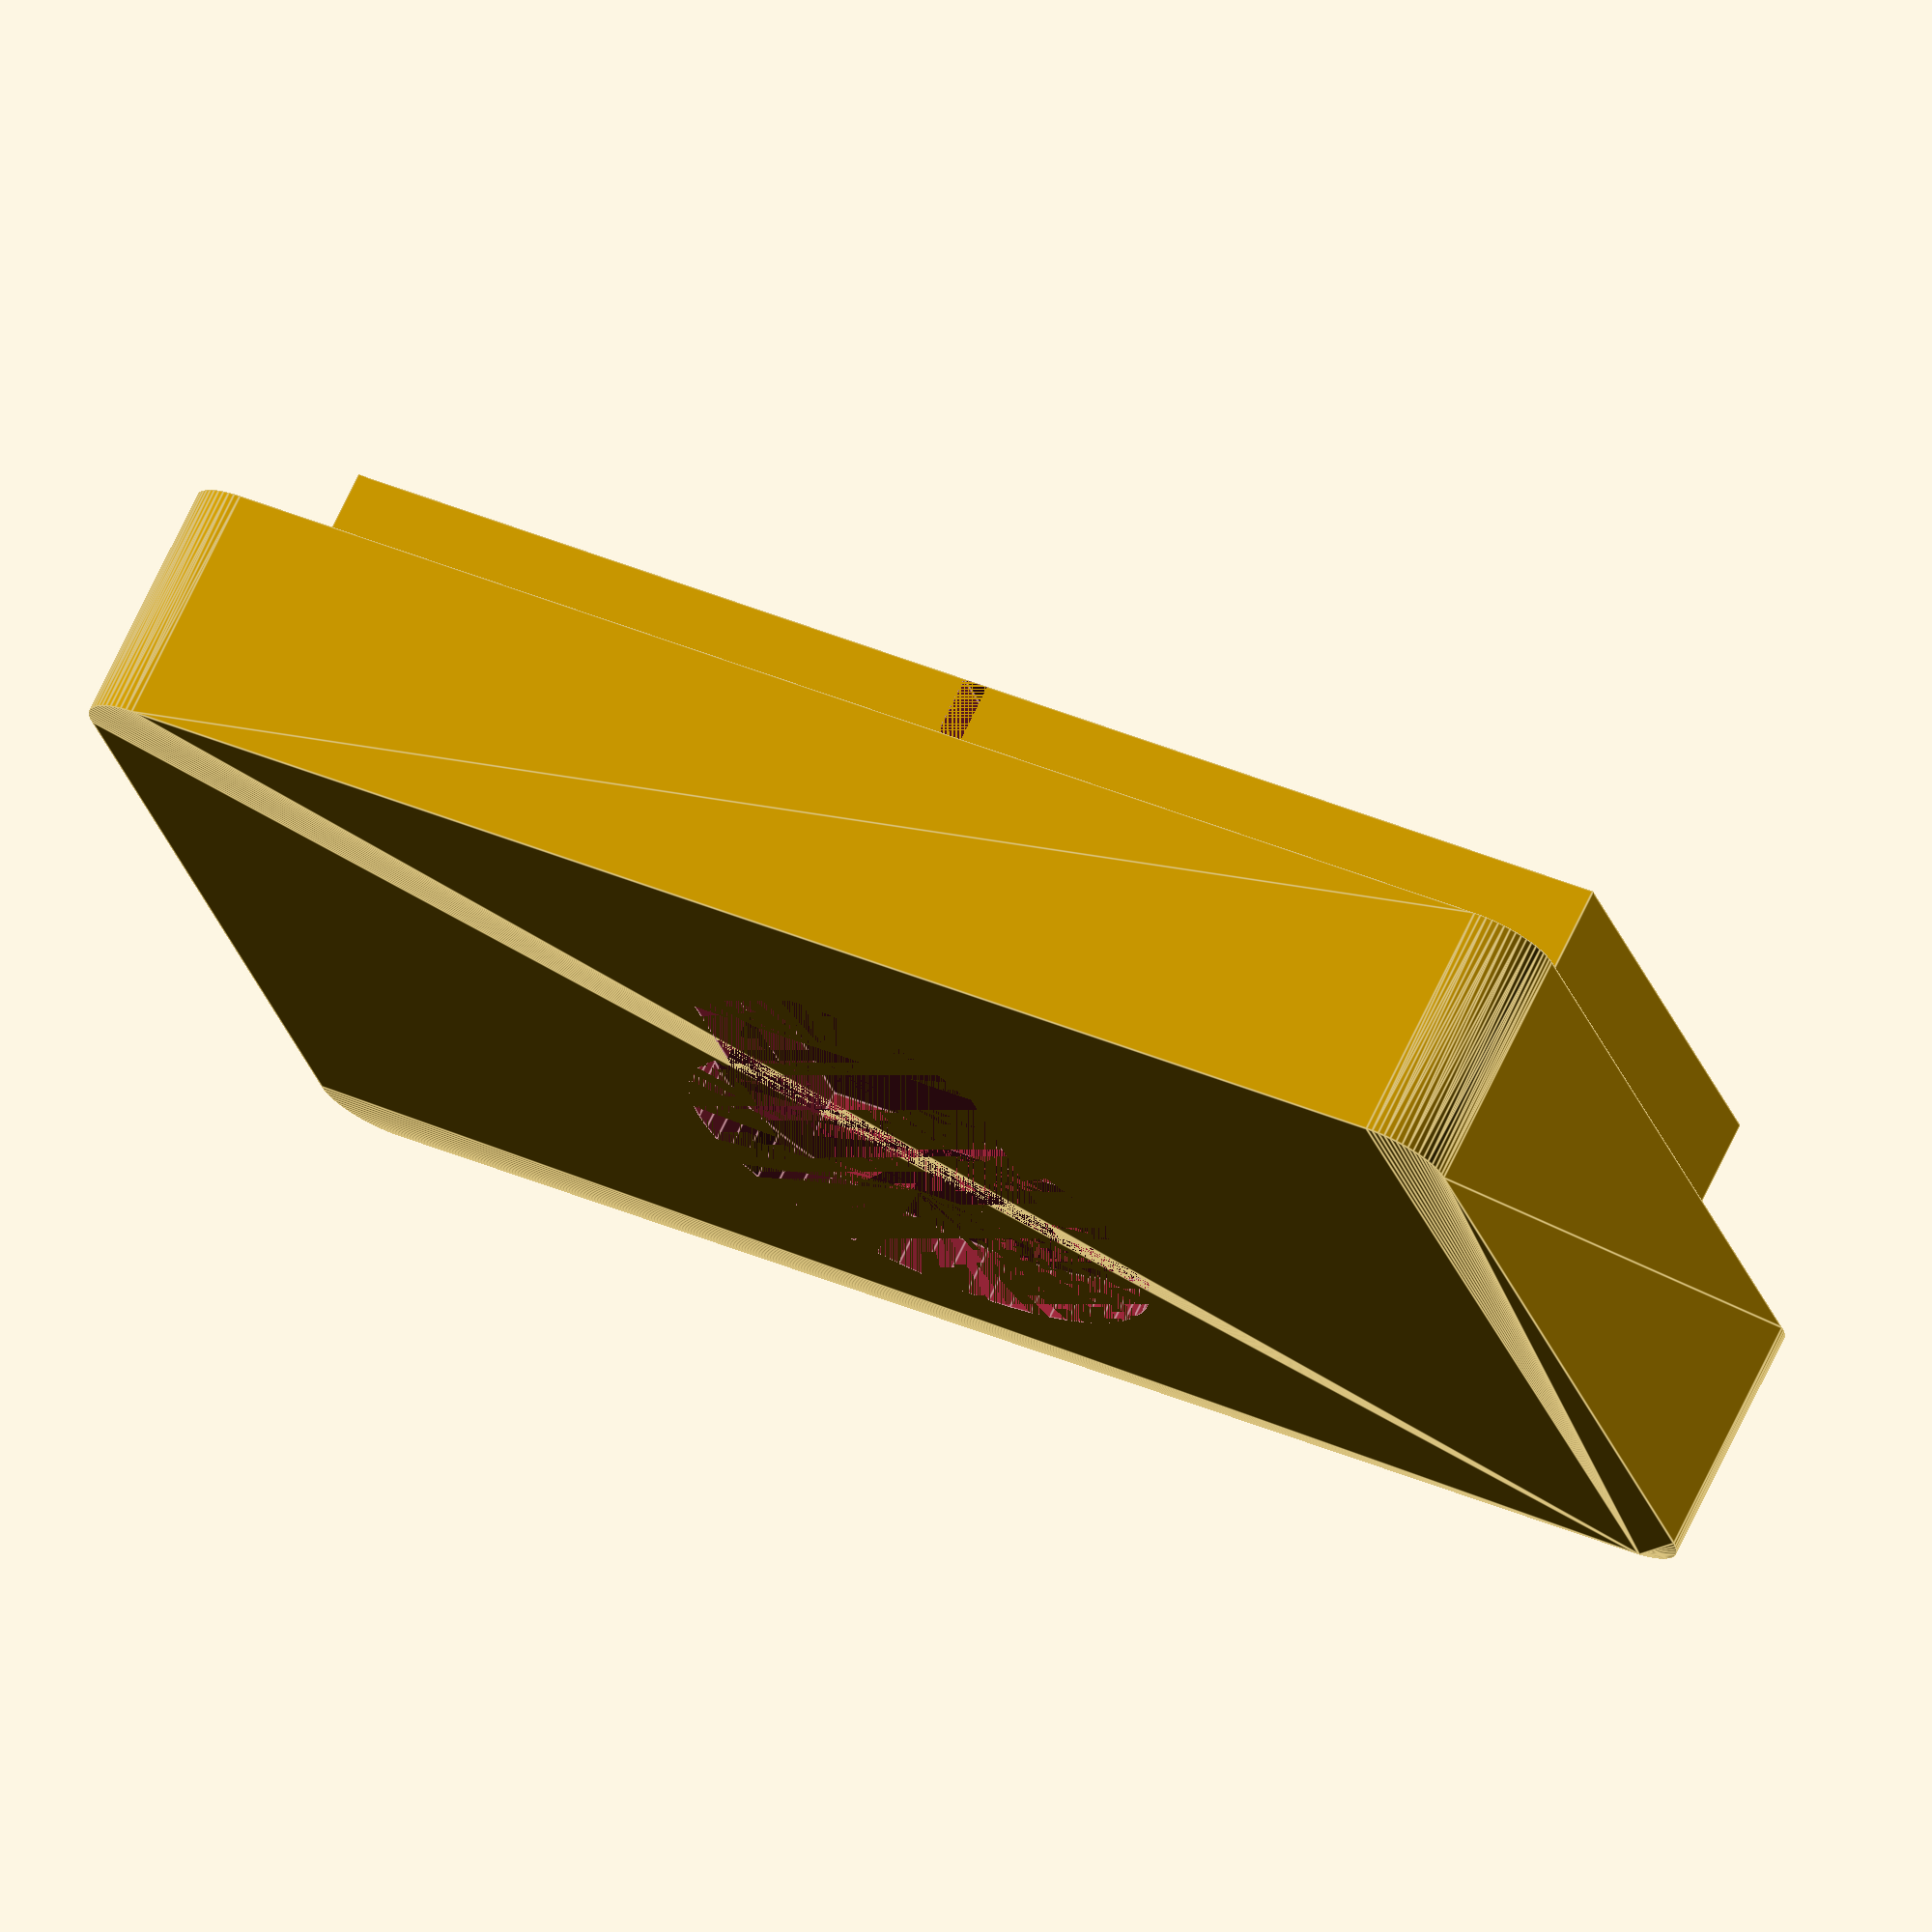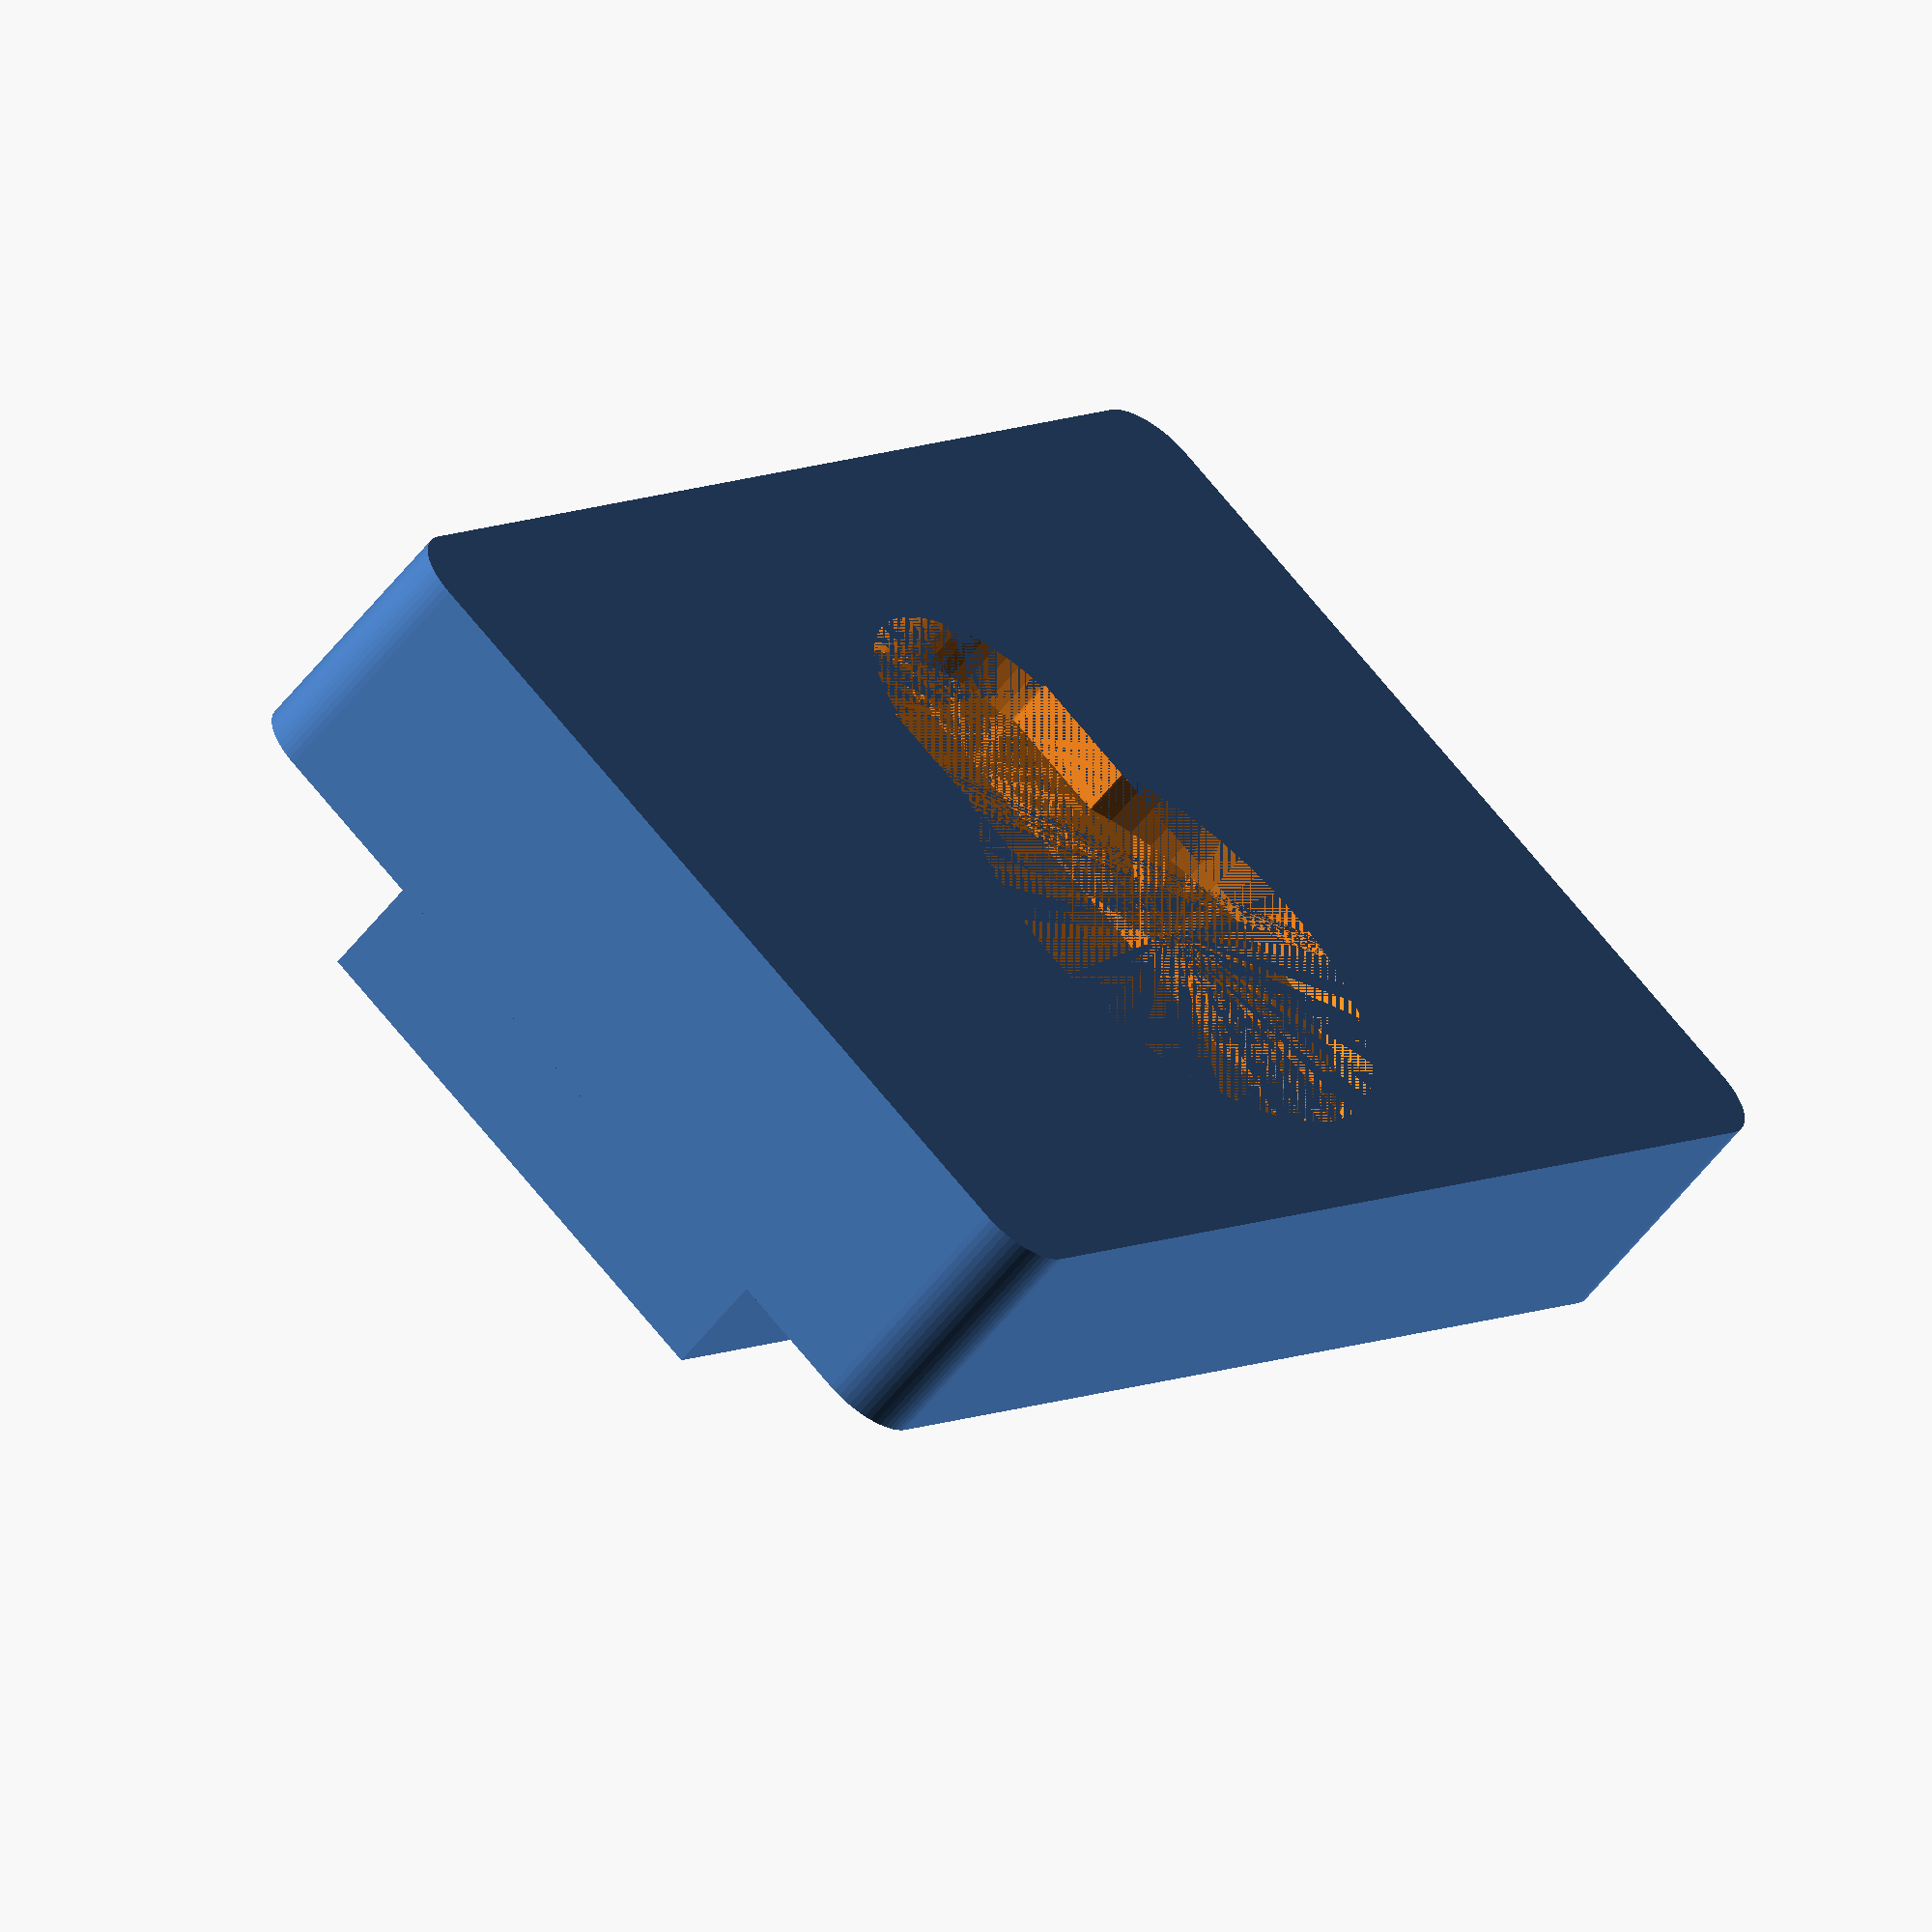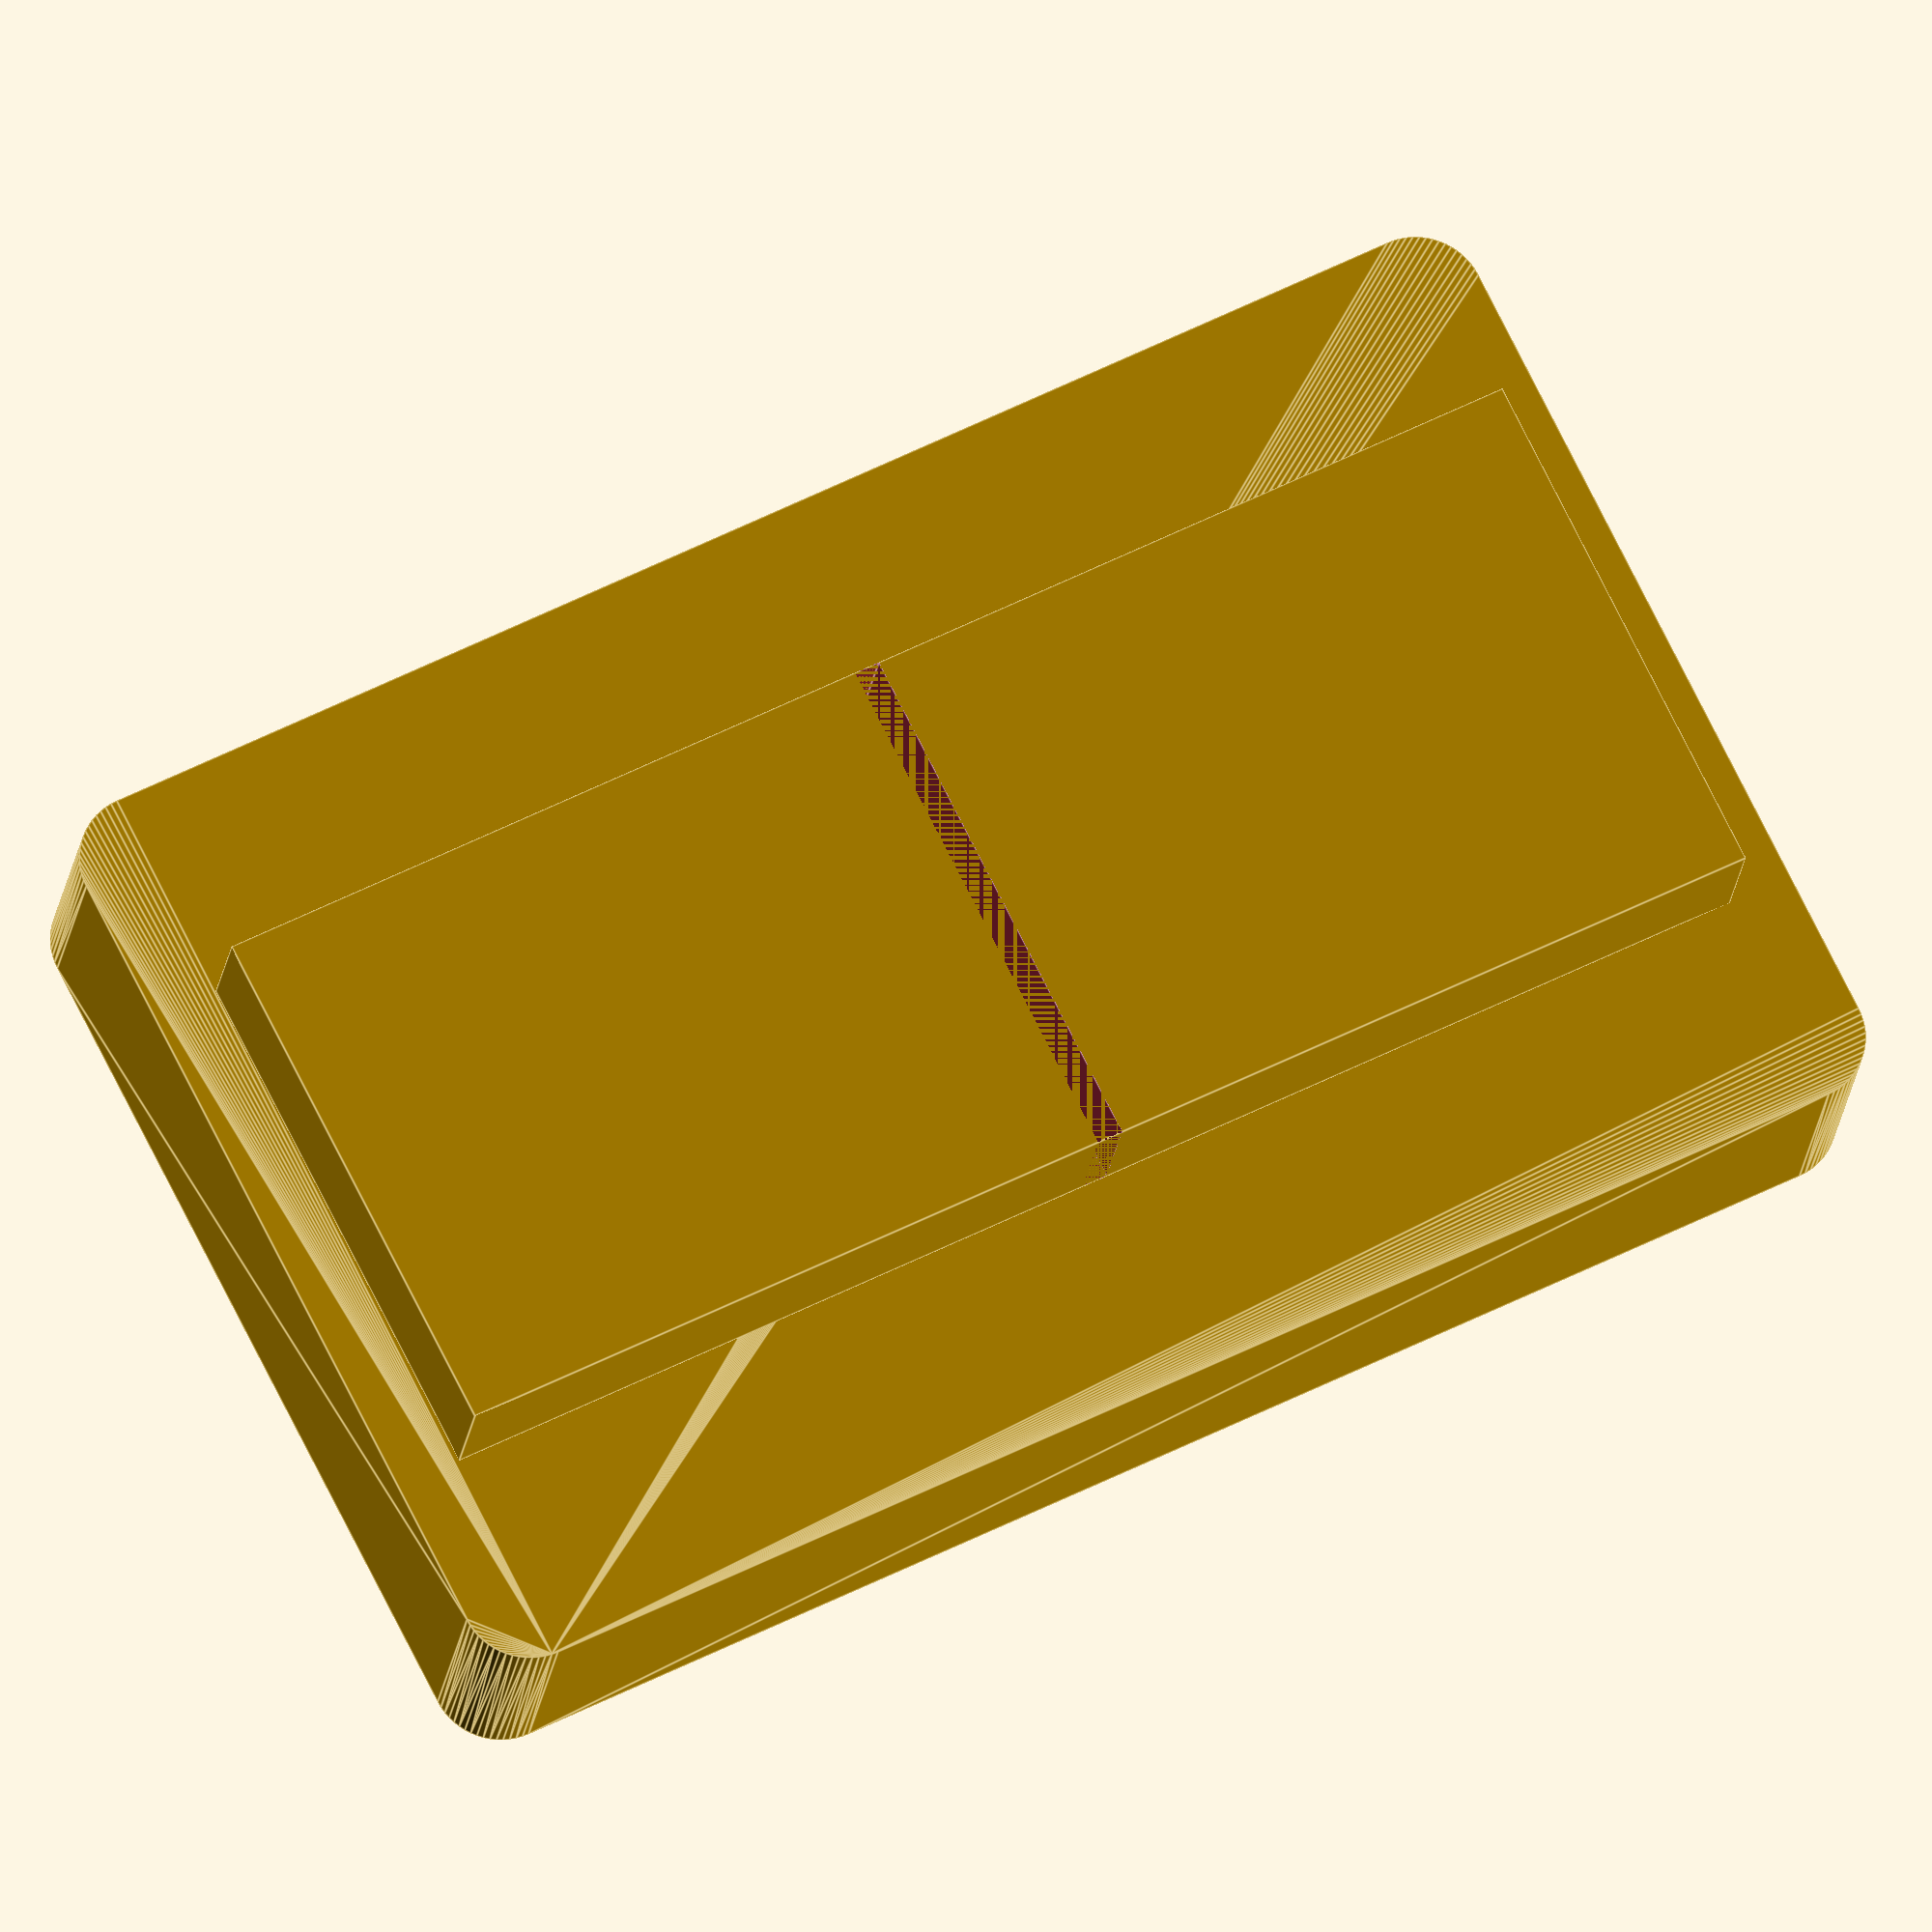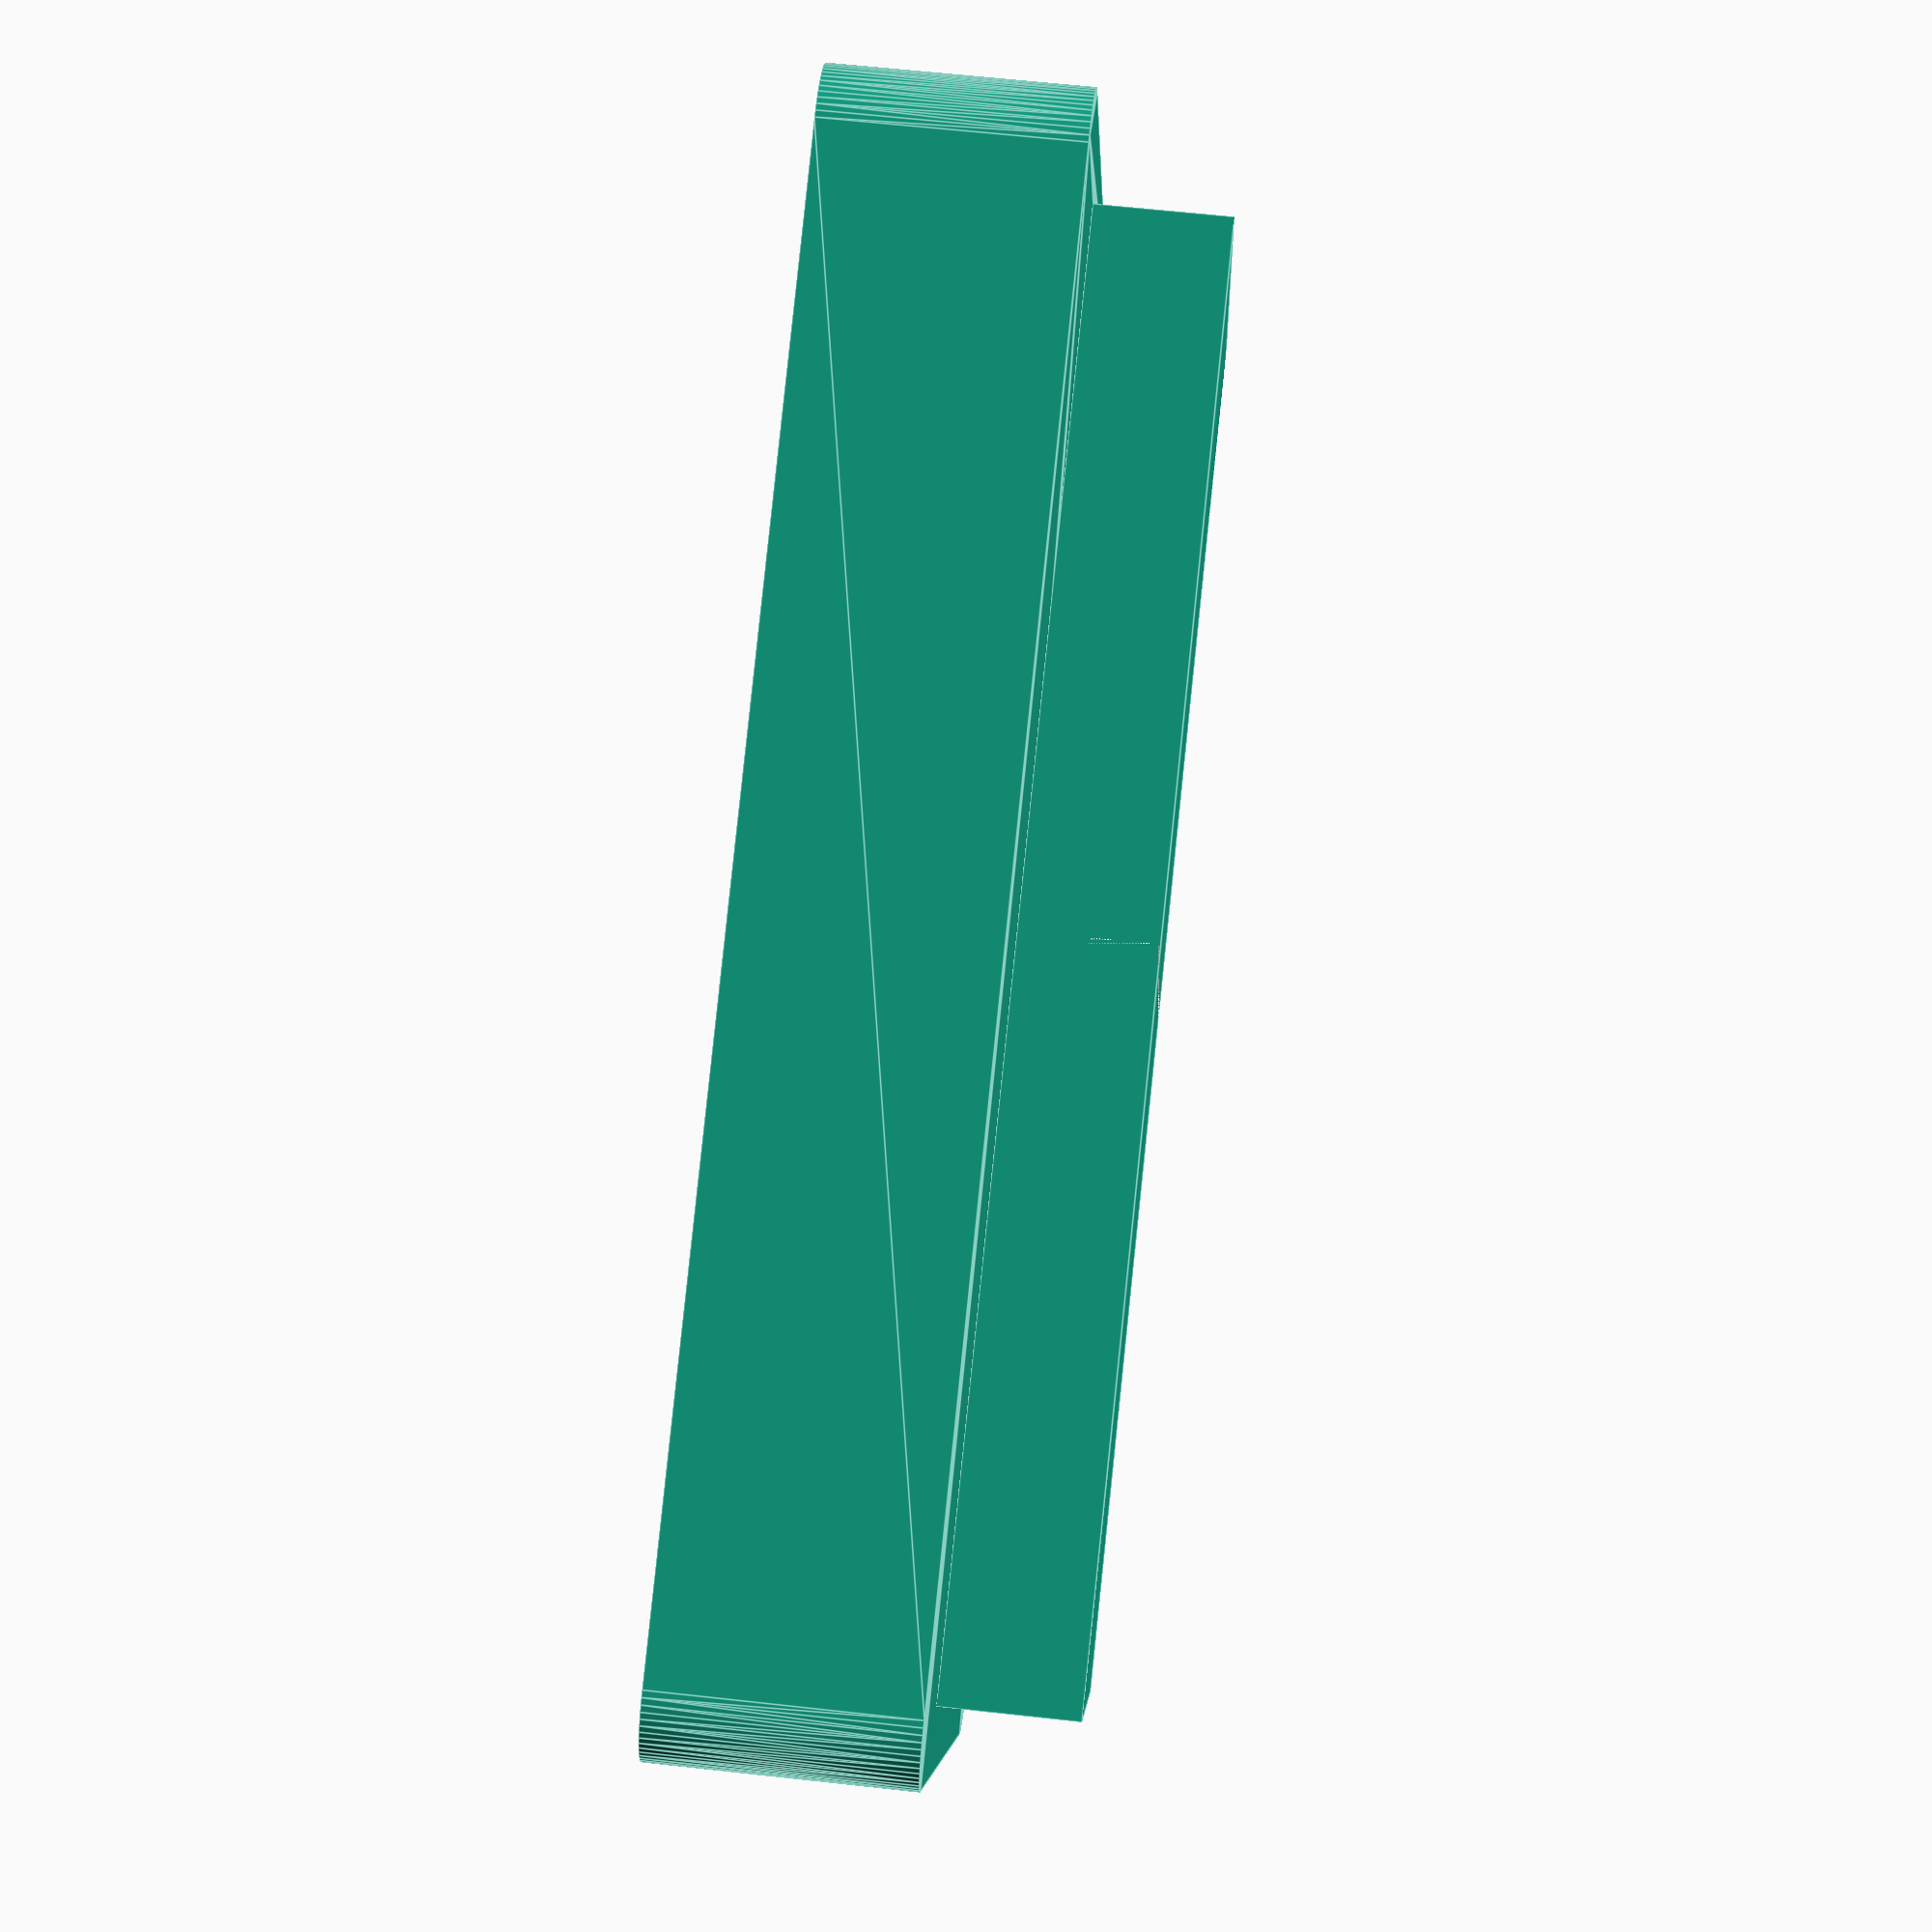
<openscad>
$fn=64;

difference() {
  union() {
    minkowski() {
      translate([0, 0, 5.4/2]) cube([46-4, 25, 5.4], center=true);
      cylinder(h=2, r=2);
    }
    translate([0, 0, 9.4]) difference() {
      cube([42, 16, 4], center=true);
      cube([0.8, 16, 4], center=true);
    }
  }
  union() {
    translate([0, -4, 0]) cylinder(h=1.5, d=15);
    translate([0, 4, 0]) cylinder(h=1.5, d=9.4);
    translate([0, 9.4/2-4, 0.75]) cube([9.4, 9.4, 1.5], center=true);
    translate([0, 0, 3.4/2+1.5]) cube([16, 25, 3.4], center=true);    
//    translate([0, 0, 7]) cube([20, 29, 10], center=true);
  }
}

//color([1, 0, 0]) translate([0, -4, 2]) cylinder(h=3.4, d=15);
//color([1, 1, 0]) translate([0, 4, 2]) cylinder(h=3.4, d=15);
</openscad>
<views>
elev=108.8 azim=197.4 roll=334.6 proj=o view=edges
elev=59.5 azim=53.3 roll=141.8 proj=o view=wireframe
elev=199.3 azim=153.3 roll=186.7 proj=o view=edges
elev=296.6 azim=158.8 roll=276.4 proj=p view=edges
</views>
